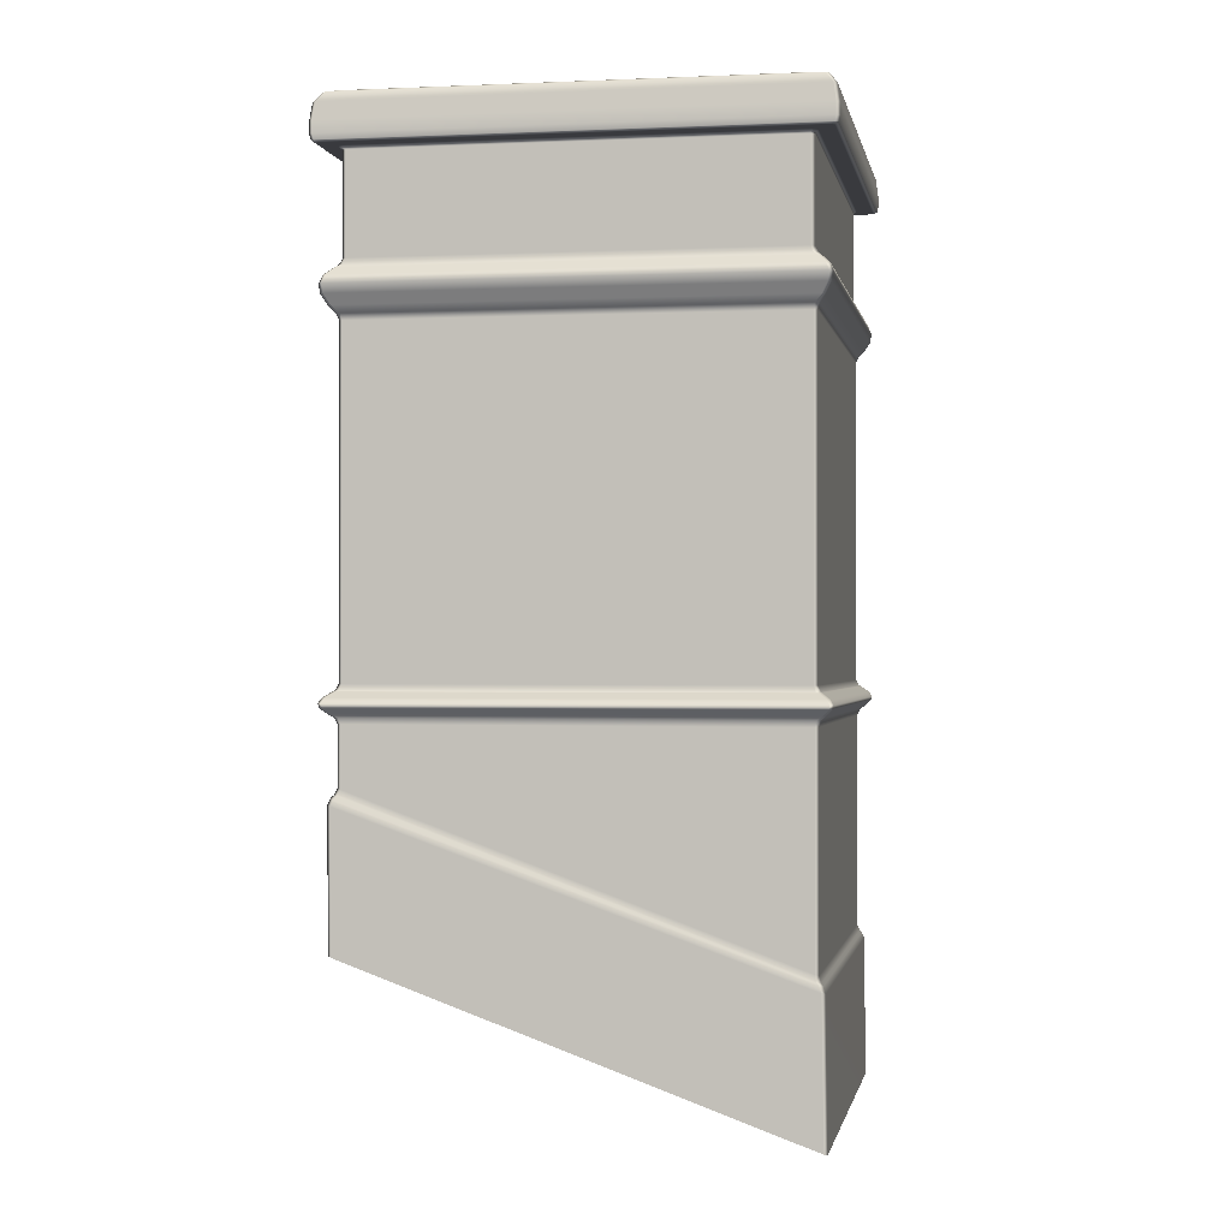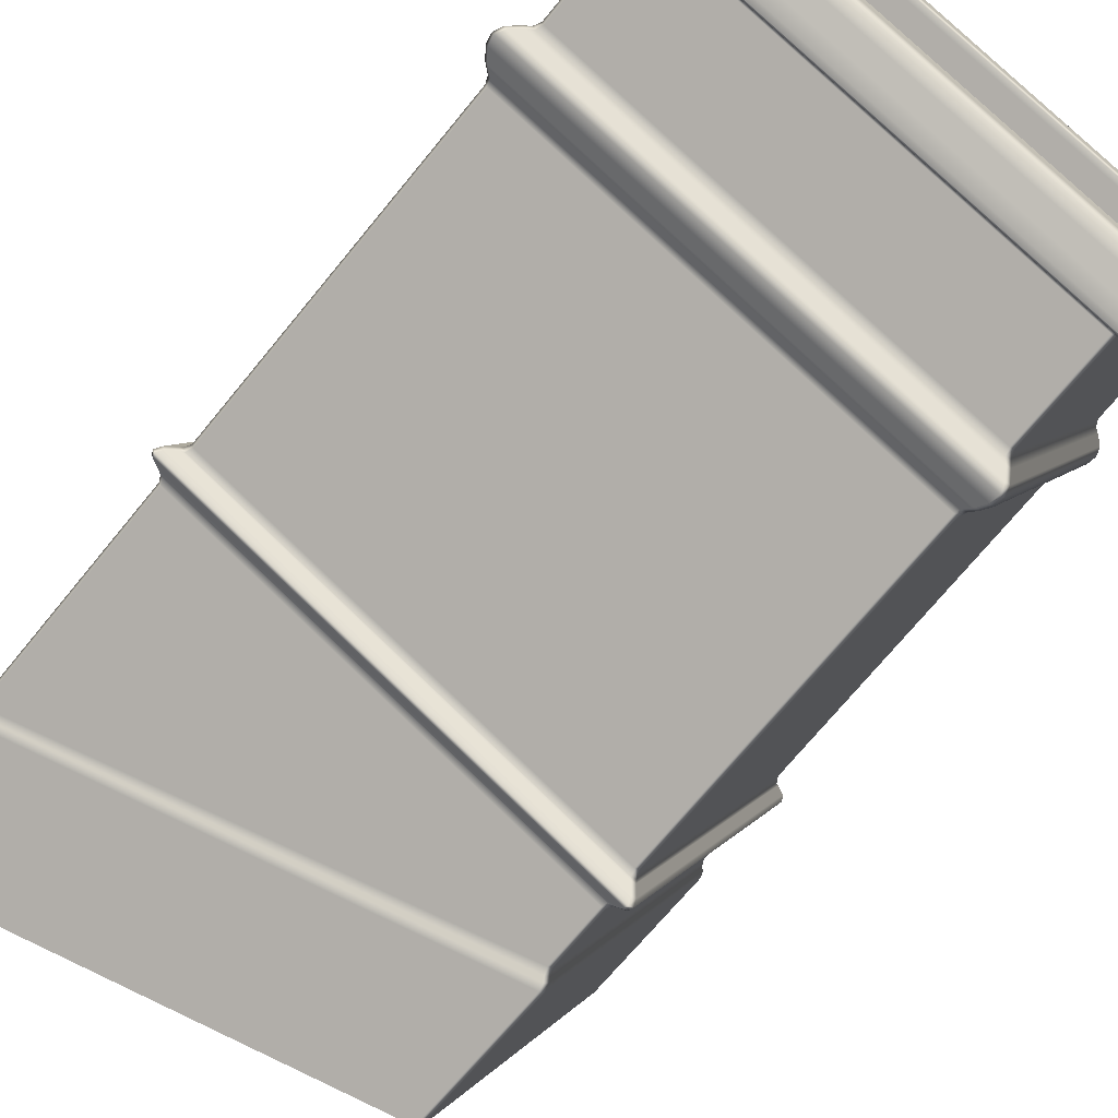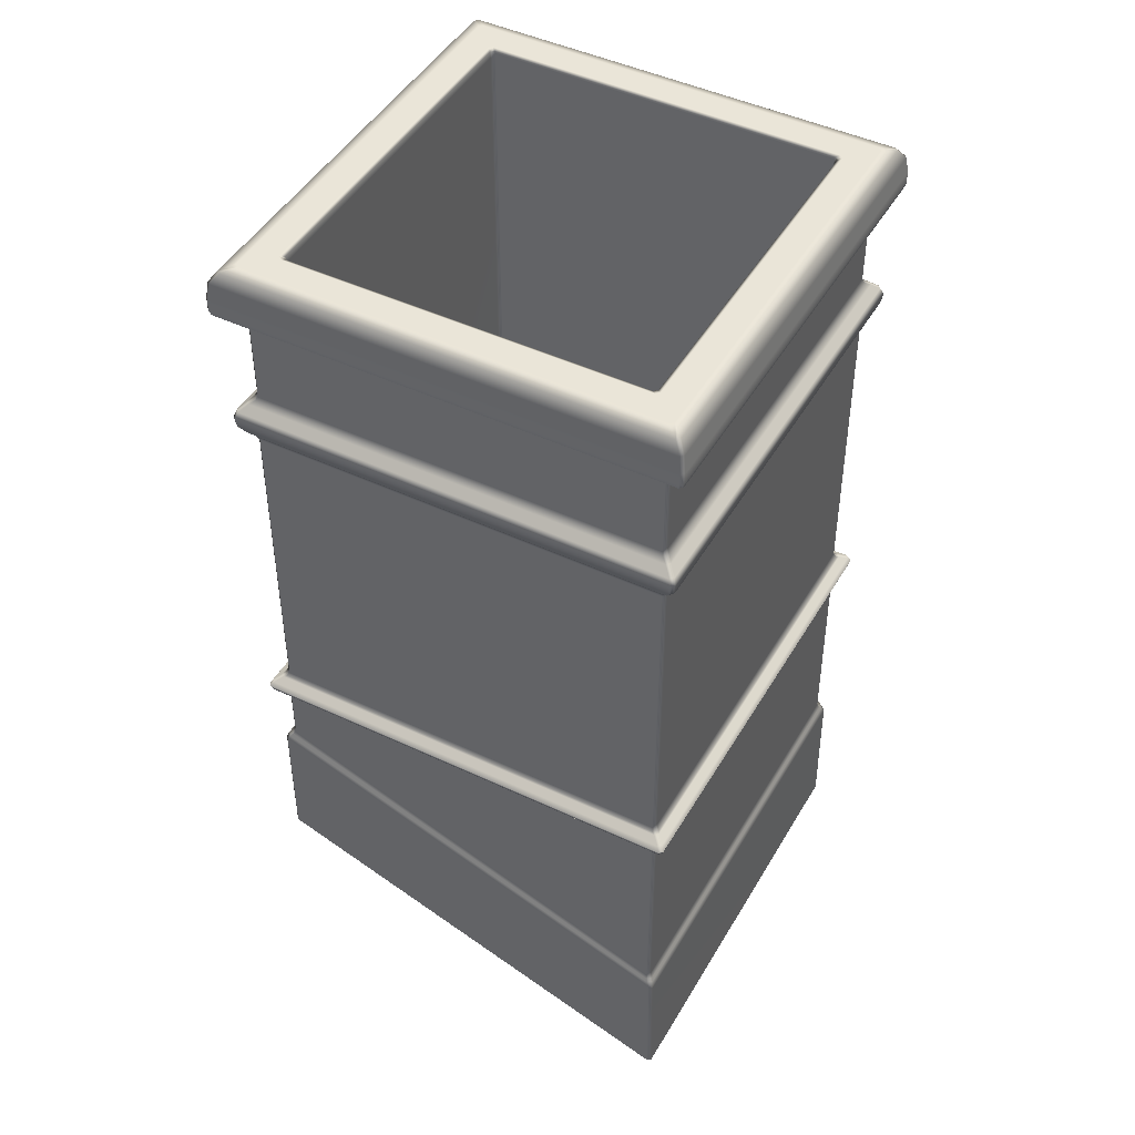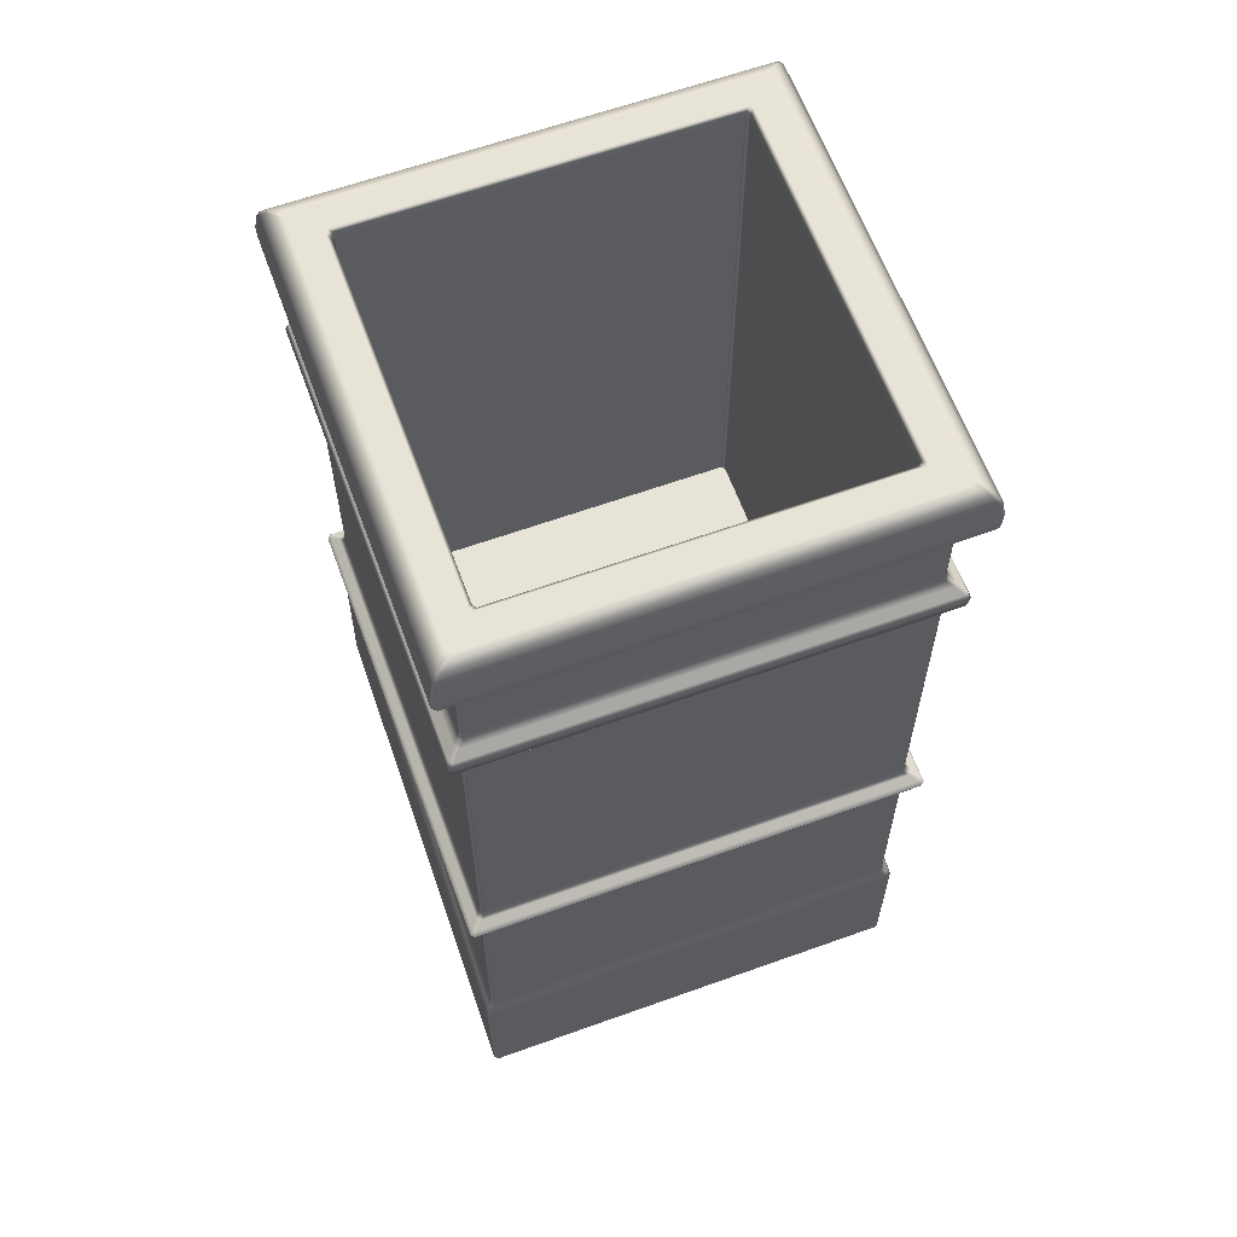
<metadata>
{"format":"obj","ext":"obj","renderer":"f3d","projection":"perspective","resolution":1024,"background":"white","views":[{"elev":-0.8,"azim":-11.7,"up":"+Y"},{"elev":-70.7,"azim":140.8,"up":"+Z"},{"elev":45.9,"azim":7.0,"up":"+Y"},{"elev":62.3,"azim":48.4,"up":"+Y"}]}
</metadata>
<code>
o Bistro_Research_Exterior_Paris_Chimney_01B1_5957
v -48.22 35.54 -33.01
v -48.22 35.54 -33.03
v -48.2 35.57 -33.04
v -48.19 35.57 -33.03
v -49.62 35.54 -33.59
v -49.64 35.54 -33.58
v -49.65 35.57 -33.61
v -49.64 35.57 -33.61
v -48.17 35.6 -33.05
v -48.16 35.6 -33.04
v -49.67 35.6 -33.63
v -49.65 35.6 -33.64
v -48.22 33.46 -33.03
v -48.21 33.46 -33.01
v -48.2 33.45 -33.02
v -48.21 33.46 -33.04
v -48.77 33.46 -31.61
v -48.79 33.46 -31.6
v -48.79 33.46 -31.59
v -48.76 33.45 -31.6
v -50.19 34.02 -32.16
v -50.2 34.02 -32.18
v -50.21 34.01 -32.17
v -50.21 34 -32.16
v -49.65 34.02 -33.58
v -49.63 34.02 -33.59
v -49.64 34 -33.6
v -49.65 34.01 -33.59
v -48.75 36.2 -31.52
v -48.74 36.2 -31.53
v -48.75 36.24 -31.56
v -48.77 36.24 -31.56
v -48.77 36.25 -31.62
v -48.17 36.24 -33.03
v -48.79 36.25 -31.61
v -48.22 36.25 -33.01
v -50.18 36.25 -32.16
v -50.24 36.24 -32.14
v -50.24 36.24 -32.15
v -48.83 36.25 -31.74
v -50.19 36.25 -32.18
v -48.84 36.25 -31.73
v -50.06 36.25 -32.21
v -49.64 36.25 -33.57
v -49.66 36.24 -33.62
v -49.65 36.24 -33.63
v -50.07 36.25 -32.23
v -50.04 36.25 -32.22
v -48.85 36.25 -31.75
v -50.05 36.25 -32.24
v -48.83 36.25 -31.76
v -49.58 36.25 -33.43
v -48.35 36.25 -32.96
v -48.36 36.25 -32.95
v -48.37 36.25 -32.97
v -48.35 36.25 -32.97
v -48.23 36.25 -33.03
v -48.18 36.24 -33.05
v -49.57 36.25 -33.45
v -49.56 36.25 -33.44
v -49.62 36.25 -33.58
v -49.66 36.2 -33.66
v -49.68 36.2 -33.66
v -49.59 36.25 -33.45
v -48.14 36.2 -33.05
v -48.14 36.2 -33.06
v -50.28 36.2 -32.14
v -50.27 36.2 -32.12
v -48.18 34.33 -33.05
v -48.17 34.33 -33.03
v -48.16 34.31 -33.04
v -48.16 34.31 -33.06
v -48.75 34.33 -31.56
v -48.77 34.33 -31.56
v -48.76 34.31 -31.54
v -48.74 34.31 -31.55
v -49.66 34.33 -33.62
v -49.65 34.33 -33.63
v -49.65 34.31 -33.64
v -49.67 34.31 -33.64
v -50.24 34.33 -32.14
v -50.24 34.33 -32.15
v -50.26 34.31 -32.15
v -50.25 34.31 -32.13
v -48.79 35.54 -31.6
v -48.77 35.54 -31.61
v -48.76 35.57 -31.58
v -48.77 35.57 -31.58
v -48.75 35.6 -31.56
v -48.76 35.6 -31.55
v -50.2 35.54 -32.18
v -50.19 35.54 -32.16
v -50.22 35.57 -32.15
v -50.22 35.57 -32.16
v -50.24 35.6 -32.13
v -50.25 35.6 -32.15
v -48.2 33.43 -33.04
v -48.19 32.94 -33.04
v -49.64 33.51 -33.61
v -49.64 33.98 -33.61
v -49.66 33.99 -33.6
v -48.23 33.49 -33.03
v -49.62 34.04 -33.58
v -49.64 34.04 -33.57
v -50.22 33.51 -32.14
v -48.77 32.94 -31.58
v -48.78 33.43 -31.58
v -50.22 33.98 -32.15
v -50.22 33.99 -32.17
v -50.18 34.04 -32.16
v -48.79 33.49 -31.61
v -50.19 34.04 -32.18
v -48.74 35.63 -31.55
v -48.16 35.63 -33.06
v -48.16 35.63 -33.04
v -48.75 35.66 -31.56
v -48.18 35.66 -33.05
v -48.17 35.66 -33.03
v -49.67 35.63 -33.64
v -49.65 35.63 -33.64
v -49.66 35.66 -33.62
v -49.65 35.66 -33.63
v -50.25 35.63 -32.13
v -50.26 35.63 -32.15
v -50.24 35.66 -32.14
v -50.24 35.66 -32.15
v -48.76 35.63 -31.54
v -48.77 35.66 -31.56
v -48.13 36.14 -33.05
v -48.73 36.14 -31.52
v -48.73 36.1 -31.52
v -48.13 36.14 -33.07
v -48.13 36.1 -33.05
v -48.13 36.1 -33.07
v -48.13 36.08 -33.05
v -48.73 36.08 -31.53
v -48.14 36.08 -33.07
v -49.67 36.14 -33.68
v -49.68 36.14 -33.67
v -49.67 36.1 -33.68
v -49.68 36.1 -33.67
v -49.66 36.08 -33.67
v -49.68 36.08 -33.66
v -50.29 36.14 -32.13
v -50.28 36.14 -32.12
v -50.29 36.1 -32.13
v -50.28 36.1 -32.12
v -50.28 36.08 -32.14
v -50.27 36.08 -32.12
v -48.75 36.14 -31.51
v -48.75 36.1 -31.51
v -48.75 36.08 -31.52
v -48.16 34.29 -33.04
v -48.75 34.29 -31.56
v -48.17 34.29 -33.05
v -49.65 34.29 -33.64
v -49.67 34.29 -33.63
v -50.25 34.29 -32.15
v -50.24 34.29 -32.13
v -48.76 34.29 -31.55
v -48.77 33.48 -31.62
v -48.22 33.48 -33.01
v -48.19 33.43 -33.03
v -48.19 32.94 -33.02
v -48.76 33.43 -31.58
v -48.75 32.94 -31.59
v -50.22 33.51 -32.16
v -49.65 33.51 -33.61
v -48.84 34.21 -31.76
v -48.37 34.21 -32.95
v -48.38 34.21 -32.96
v -48.85 34.21 -31.76
v -50.04 34.21 -32.22
v -49.56 34.21 -33.43
v -49.58 34.21 -33.42
v -50.04 34.21 -32.24
v -48.84 36.23 -31.76
v -48.37 36.23 -32.95
v -48.38 36.23 -32.96
v -49.56 36.23 -33.43
v -49.58 36.23 -33.42
v -50.04 36.23 -32.24
v -50.04 36.23 -32.22
v -48.85 36.23 -31.76
v -48.77 35.7 -31.62
v -48.79 35.7 -31.61
v -48.78 35.69 -31.59
v -48.77 35.69 -31.6
v -48.22 35.7 -33.01
v -50.2 35.69 -32.15
v -50.18 35.7 -32.16
v -48.2 35.69 -33.02
v -48.23 35.7 -33.03
v -48.21 35.69 -33.04
v -49.62 35.7 -33.58
v -49.63 35.69 -33.6
v -49.64 35.7 -33.57
v -49.65 35.69 -33.59
v -50.19 35.7 -32.18
v -50.21 35.69 -32.17
v -48.79 36.08 -31.61
v -48.77 36.08 -31.62
v -48.74 36.08 -31.54
v -48.76 36.08 -31.54
v -50.18 36.08 -32.16
v -48.15 36.08 -33.04
v -48.22 36.08 -33.01
v -50.26 36.08 -32.13
v -50.19 36.08 -32.18
v -50.26 36.08 -32.15
v -49.64 36.08 -33.57
v -49.67 36.08 -33.64
v -49.62 36.08 -33.58
v -49.66 36.08 -33.65
v -48.23 36.08 -33.03
v -48.16 36.08 -33.06
v -48.21 34.26 -33.01
v -48.22 34.26 -33.03
v -48.2 34.27 -33.04
v -48.19 34.27 -33.03
v -48.77 34.26 -31.61
v -49.64 34.27 -33.61
v -49.63 34.26 -33.59
v -48.76 34.27 -31.58
v -48.79 34.26 -31.6
v -48.77 34.27 -31.58
v -50.19 34.26 -32.15
v -50.22 34.27 -32.15
v -50.2 34.26 -32.17
v -50.22 34.27 -32.16
v -49.65 34.26 -33.58
v -49.65 34.27 -33.61
v -48.22 34.35 -33.03
v -48.21 34.35 -33.01
v -48.2 34.34 -33.02
v -48.21 34.34 -33.04
v -49.62 34.35 -33.59
v -48.77 34.34 -31.6
v -48.77 34.35 -31.61
v -49.63 34.34 -33.6
v -49.65 34.35 -33.58
v -49.65 34.34 -33.59
v -50.2 34.35 -32.18
v -50.21 34.34 -32.17
v -50.19 34.35 -32.16
v -50.2 34.34 -32.15
v -48.79 34.35 -31.6
v -48.78 34.34 -31.59
v -48.78 36.06 -31.63
v -48.8 36.06 -31.62
v -48.24 36.06 -33.02
v -48.24 36.06 -33.01
v -50.17 36.06 -32.17
v -50.18 36.06 -32.18
v -49.63 36.06 -33.56
v -49.62 36.06 -33.56
v -48.23 34.37 -33.01
v -48.23 34.37 -33.03
v -49.62 34.37 -33.58
v -49.64 34.37 -33.57
v -49.64 35.52 -33.57
v -49.62 35.52 -33.58
v -48.23 35.52 -33.03
v -50.19 34.37 -32.18
v -50.18 34.37 -32.16
v -50.18 35.52 -32.16
v -50.19 35.52 -32.18
v -50.18 34.24 -32.16
v -50.19 34.24 -32.18
v -49.64 34.24 -33.57
v -48.77 34.24 -31.62
v -48.79 34.24 -31.61
v -48.79 35.52 -31.61
v -48.77 35.52 -31.62
v -48.79 34.37 -31.61
v -48.77 34.37 -31.62
v -48.22 34.24 -33.01
v -48.23 34.24 -33.03
v -48.22 35.52 -33.01
v -48.78 35.72 -31.63
v -48.24 35.72 -33.01
v -48.24 35.72 -33.02
v -49.62 35.72 -33.56
v -49.63 35.72 -33.56
v -50.18 35.72 -32.18
v -50.17 35.72 -32.17
v -48.8 35.72 -31.62
v -49.62 34.24 -33.58
f 1 2 3
f 3 4 1
f 5 6 7
f 7 8 5
f 9 10 4
f 4 3 9
f 11 12 8
f 8 7 11
f 13 14 15
f 15 16 13
f 17 18 19
f 19 20 17
f 21 22 23
f 23 24 21
f 25 26 27
f 27 28 25
f 29 30 31
f 31 32 29
f 32 31 33
f 33 31 34
f 33 35 32
f 34 36 33
f 32 35 37
f 37 38 32
f 39 38 37
f 35 33 40
f 37 41 39
f 37 35 42
f 40 42 35
f 41 37 43
f 42 43 37
f 39 41 44
f 44 45 39
f 46 45 44
f 43 47 41
f 44 41 47
f 48 43 42
f 47 43 48
f 42 49 48
f 48 50 47
f 51 49 42
f 42 40 51
f 47 50 52
f 51 40 53
f 53 40 33
f 53 54 51
f 33 36 53
f 55 54 53
f 56 53 36
f 53 56 55
f 36 57 56
f 57 36 34
f 34 58 57
f 57 58 46
f 55 56 59
f 59 56 57
f 59 60 55
f 52 60 59
f 46 61 57
f 57 61 59
f 44 61 46
f 45 46 62
f 62 63 45
f 61 44 64
f 64 59 61
f 59 64 52
f 47 64 44
f 52 64 47
f 58 34 65
f 65 66 58
f 38 39 67
f 67 68 38
f 69 70 71
f 71 72 69
f 73 74 75
f 75 76 73
f 77 78 79
f 79 80 77
f 81 82 83
f 83 84 81
f 85 86 87
f 87 88 85
f 88 87 89
f 89 90 88
f 91 92 93
f 93 94 91
f 94 93 95
f 95 96 94
f 97 98 99
f 99 100 97
f 16 97 100
f 100 27 16
f 27 100 101
f 101 28 27
f 16 27 26
f 26 13 16
f 102 13 26
f 26 103 102
f 104 103 26
f 26 25 104
f 105 106 107
f 107 108 105
f 23 109 108
f 108 24 23
f 24 108 107
f 107 19 24
f 24 19 18
f 18 21 24
f 110 21 18
f 18 111 110
f 22 21 110
f 110 112 22
f 86 1 4
f 4 87 86
f 89 87 4
f 4 10 89
f 113 89 10
f 10 9 114
f 10 115 113
f 114 115 10
f 116 113 115
f 115 114 117
f 115 118 116
f 117 118 115
f 2 5 8
f 8 3 2
f 9 3 8
f 8 12 9
f 114 9 12
f 12 11 119
f 12 120 114
f 119 120 12
f 117 114 120
f 120 119 121
f 120 122 117
f 121 122 120
f 6 91 94
f 94 7 6
f 11 7 94
f 94 96 11
f 119 11 96
f 96 95 123
f 96 124 119
f 123 124 96
f 121 119 124
f 124 123 125
f 124 126 121
f 125 126 124
f 92 85 88
f 88 93 92
f 95 93 88
f 88 90 95
f 123 95 90
f 90 89 113
f 90 127 123
f 113 127 90
f 125 123 127
f 127 113 116
f 127 128 125
f 116 128 127
f 65 34 31
f 31 30 65
f 129 65 30
f 30 130 129
f 66 65 129
f 129 130 131
f 129 132 66
f 132 129 133
f 131 133 129
f 133 134 132
f 135 133 131
f 134 133 135
f 131 136 135
f 135 137 134
f 62 46 58
f 58 66 62
f 138 62 66
f 66 132 138
f 63 62 138
f 138 132 134
f 138 139 63
f 139 138 140
f 134 140 138
f 140 141 139
f 142 140 134
f 141 140 142
f 134 137 142
f 142 143 141
f 67 39 45
f 45 63 67
f 144 67 63
f 63 139 144
f 68 67 144
f 144 139 141
f 144 145 68
f 145 144 146
f 141 146 144
f 146 147 145
f 148 146 141
f 147 146 148
f 141 143 148
f 148 149 147
f 29 32 38
f 38 68 29
f 150 29 68
f 68 145 150
f 30 29 150
f 150 145 147
f 150 130 30
f 130 150 151
f 147 151 150
f 151 131 130
f 152 151 147
f 131 151 152
f 147 149 152
f 152 136 131
f 71 70 73
f 73 76 71
f 153 71 76
f 76 154 153
f 72 71 153
f 153 155 72
f 79 78 69
f 69 72 79
f 156 79 72
f 72 155 156
f 80 79 156
f 156 157 80
f 83 82 77
f 77 80 83
f 158 83 80
f 80 157 158
f 84 83 158
f 158 159 84
f 75 74 81
f 81 84 75
f 160 75 84
f 84 159 160
f 76 75 160
f 160 154 76
f 161 111 18
f 18 17 161
f 161 17 14
f 14 162 161
f 102 162 14
f 14 13 102
f 14 17 20
f 20 15 14
f 97 16 15
f 163 15 20
f 15 163 97
f 164 98 97
f 97 163 164
f 20 165 163
f 164 163 165
f 165 20 19
f 165 166 164
f 19 107 165
f 106 166 165
f 165 107 106
f 167 105 108
f 108 109 167
f 167 109 101
f 101 168 167
f 99 168 101
f 101 100 99
f 28 101 109
f 109 23 28
f 28 23 22
f 22 25 28
f 104 25 22
f 22 112 104
f 169 170 171
f 171 172 169
f 173 172 171
f 171 174 173
f 173 174 175
f 175 176 173
f 170 169 177
f 177 178 170
f 171 170 178
f 178 179 171
f 54 178 177
f 179 178 54
f 177 51 54
f 54 55 179
f 174 171 179
f 179 180 174
f 175 174 180
f 180 181 175
f 60 180 179
f 181 180 60
f 179 55 60
f 60 52 181
f 176 175 181
f 181 182 176
f 173 176 182
f 182 183 173
f 50 182 181
f 183 182 50
f 181 52 50
f 50 48 183
f 172 173 183
f 183 184 172
f 169 172 184
f 184 177 169
f 49 184 183
f 177 184 49
f 183 48 49
f 49 51 177
f 185 186 187
f 187 188 185
f 189 185 188
f 190 187 186
f 186 191 190
f 188 187 128
f 128 187 190
f 128 116 188
f 190 125 128
f 188 116 118
f 126 125 190
f 188 192 189
f 118 192 188
f 193 189 192
f 194 192 118
f 192 194 193
f 118 117 194
f 195 193 194
f 194 117 122
f 194 196 195
f 122 196 194
f 197 195 196
f 198 196 122
f 196 198 197
f 122 121 198
f 198 121 126
f 199 197 198
f 126 200 198
f 198 200 199
f 190 200 126
f 191 199 200
f 200 190 191
f 201 202 203
f 203 204 201
f 205 201 204
f 206 203 202
f 202 207 206
f 204 203 136
f 136 203 206
f 136 152 204
f 206 135 136
f 204 152 149
f 137 135 206
f 204 208 205
f 149 208 204
f 209 205 208
f 210 208 149
f 208 210 209
f 149 148 210
f 211 209 210
f 210 148 143
f 210 212 211
f 143 212 210
f 213 211 212
f 214 212 143
f 212 214 213
f 143 142 214
f 214 142 137
f 215 213 214
f 137 216 214
f 214 216 215
f 206 216 137
f 207 215 216
f 216 206 207
f 217 218 219
f 219 220 217
f 221 217 220
f 222 219 218
f 218 223 222
f 220 219 155
f 155 219 222
f 155 153 220
f 222 156 155
f 220 153 154
f 157 156 222
f 220 224 221
f 154 224 220
f 225 221 224
f 226 224 154
f 224 226 225
f 154 160 226
f 227 225 226
f 226 160 159
f 226 228 227
f 159 228 226
f 229 227 228
f 230 228 159
f 228 230 229
f 159 158 230
f 230 158 157
f 231 229 230
f 157 232 230
f 230 232 231
f 222 232 157
f 223 231 232
f 232 222 223
f 233 234 235
f 235 236 233
f 237 233 236
f 238 235 234
f 234 239 238
f 236 235 70
f 70 235 238
f 70 69 236
f 238 73 70
f 236 69 78
f 74 73 238
f 236 240 237
f 78 240 236
f 241 237 240
f 242 240 78
f 240 242 241
f 78 77 242
f 243 241 242
f 242 77 82
f 242 244 243
f 82 244 242
f 245 243 244
f 246 244 82
f 244 246 245
f 82 81 246
f 246 81 74
f 247 245 246
f 74 248 246
f 246 248 247
f 238 248 74
f 239 247 248
f 248 238 239
f 249 202 201
f 201 250 249
f 251 215 207
f 207 252 251
f 253 205 209
f 209 254 253
f 255 211 213
f 213 256 255
f 257 234 233
f 233 258 257
f 258 233 237
f 237 259 258
f 259 260 261
f 258 259 262
f 261 262 259
f 262 263 258
f 262 261 6
f 2 263 262
f 6 5 262
f 262 5 2
f 259 237 241
f 241 260 259
f 260 241 243
f 243 264 260
f 264 243 245
f 245 265 264
f 264 265 266
f 266 267 264
f 260 264 267
f 267 261 260
f 6 261 267
f 267 91 6
f 112 110 268
f 268 269 112
f 104 112 269
f 269 270 104
f 231 270 269
f 269 229 231
f 111 161 271
f 271 272 111
f 110 111 272
f 272 268 110
f 272 225 227
f 227 268 272
f 268 227 229
f 229 269 268
f 92 91 267
f 267 266 92
f 92 266 273
f 273 85 92
f 86 85 273
f 273 266 265
f 273 274 86
f 265 245 247
f 274 273 275
f 265 275 273
f 247 275 265
f 275 276 274
f 275 247 239
f 239 276 275
f 225 272 271
f 271 221 225
f 221 271 277
f 277 271 161
f 277 217 221
f 161 162 277
f 217 277 278
f 278 277 162
f 278 218 217
f 162 102 278
f 276 239 234
f 234 257 276
f 257 258 263
f 276 257 279
f 263 279 257
f 279 274 276
f 279 263 2
f 86 274 279
f 2 1 279
f 279 1 86
f 252 207 202
f 202 249 252
f 252 249 280
f 280 281 252
f 251 252 281
f 281 282 251
f 189 281 280
f 282 281 189
f 280 185 189
f 189 193 282
f 256 213 215
f 215 251 256
f 256 251 282
f 282 283 256
f 255 256 283
f 283 284 255
f 195 283 282
f 284 283 195
f 282 193 195
f 195 197 284
f 254 209 211
f 211 255 254
f 254 255 284
f 284 285 254
f 253 254 285
f 285 286 253
f 199 285 284
f 286 285 199
f 284 197 199
f 199 191 286
f 250 201 205
f 205 253 250
f 250 253 286
f 286 287 250
f 249 250 287
f 287 280 249
f 186 287 286
f 280 287 186
f 286 191 186
f 186 185 280
f 278 102 103
f 103 288 278
f 218 278 288
f 288 223 218
f 270 288 103
f 223 288 270
f 103 104 270
f 270 231 223

</code>
